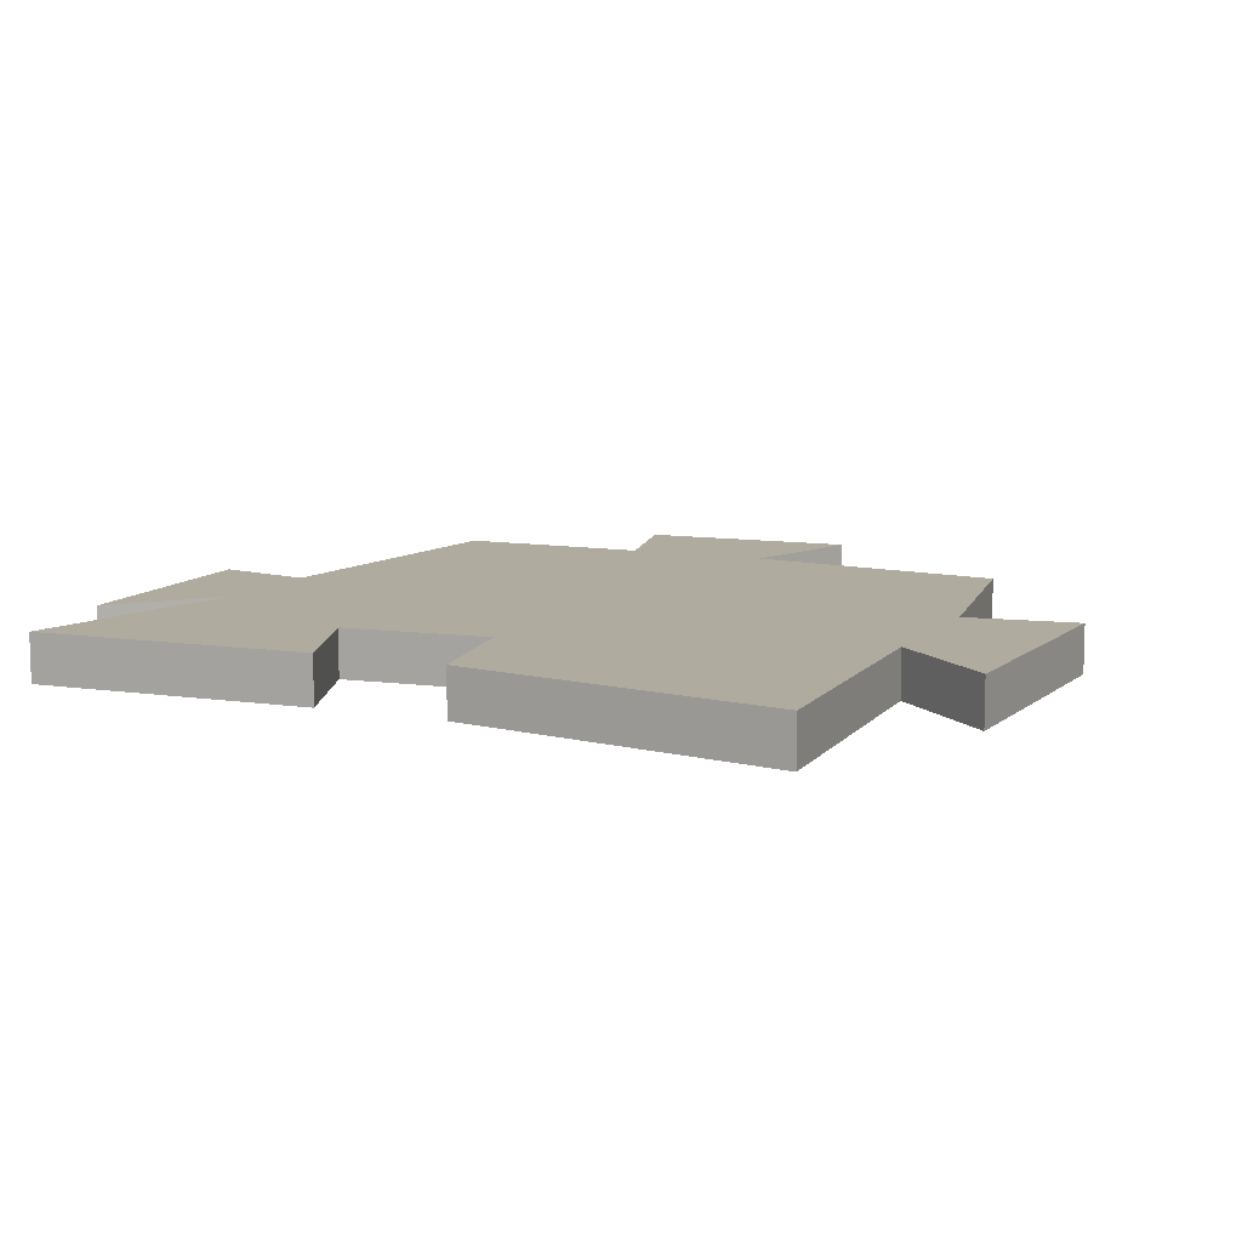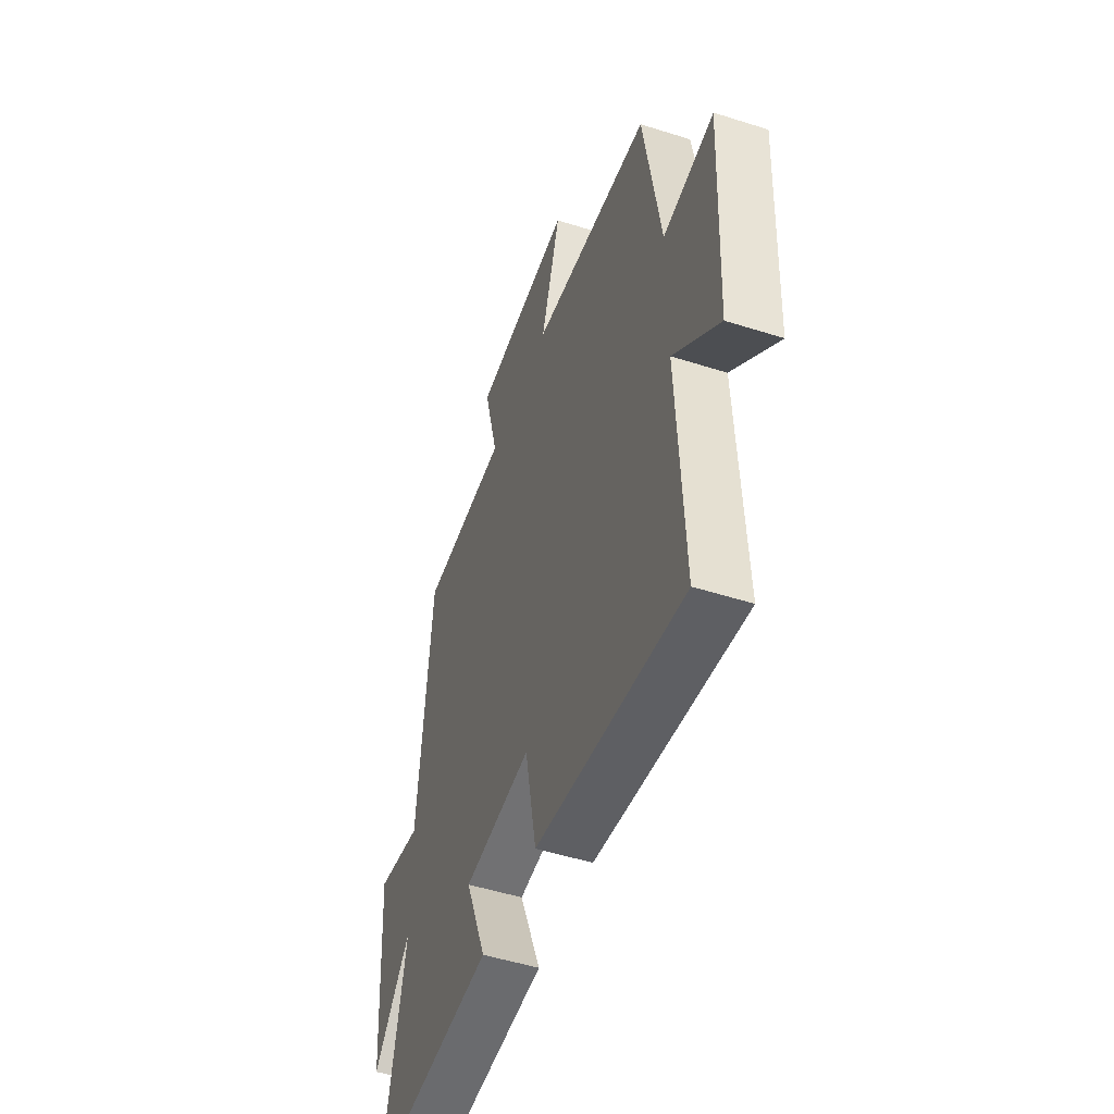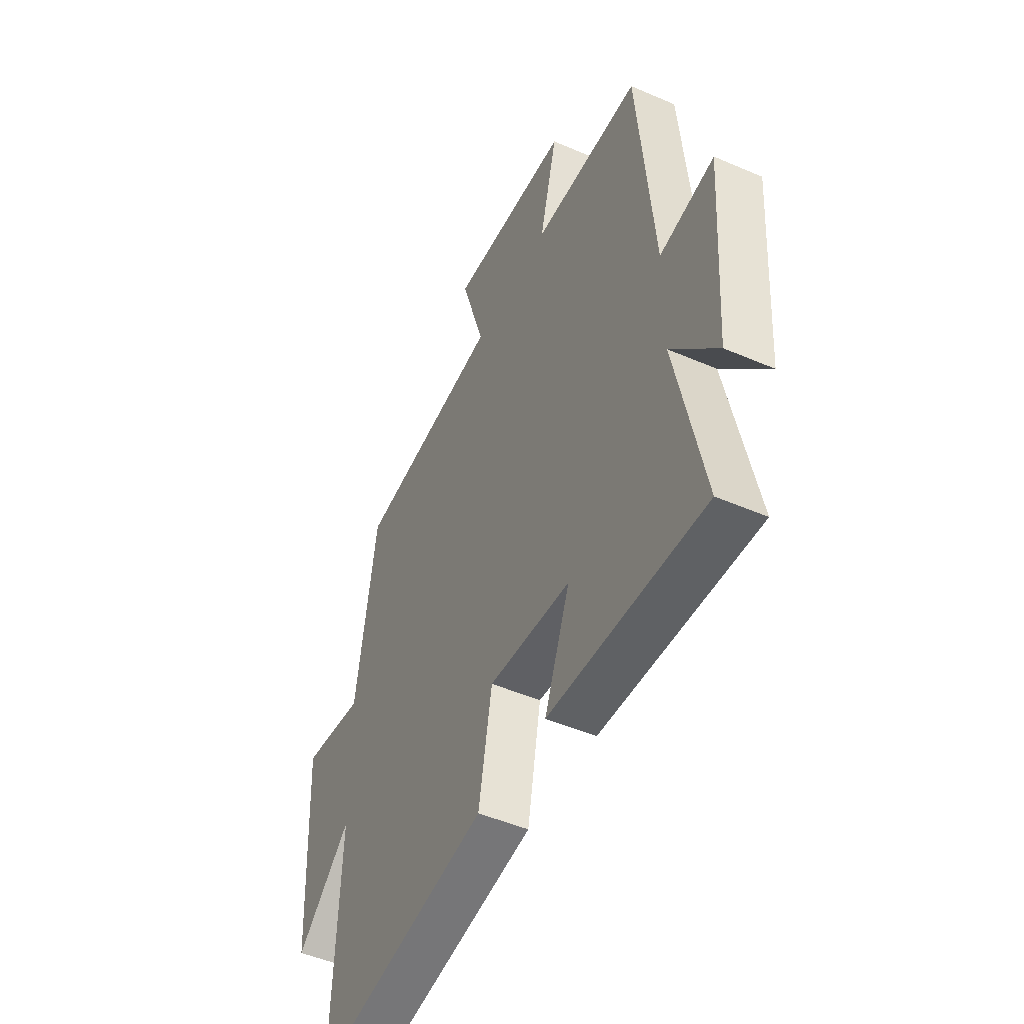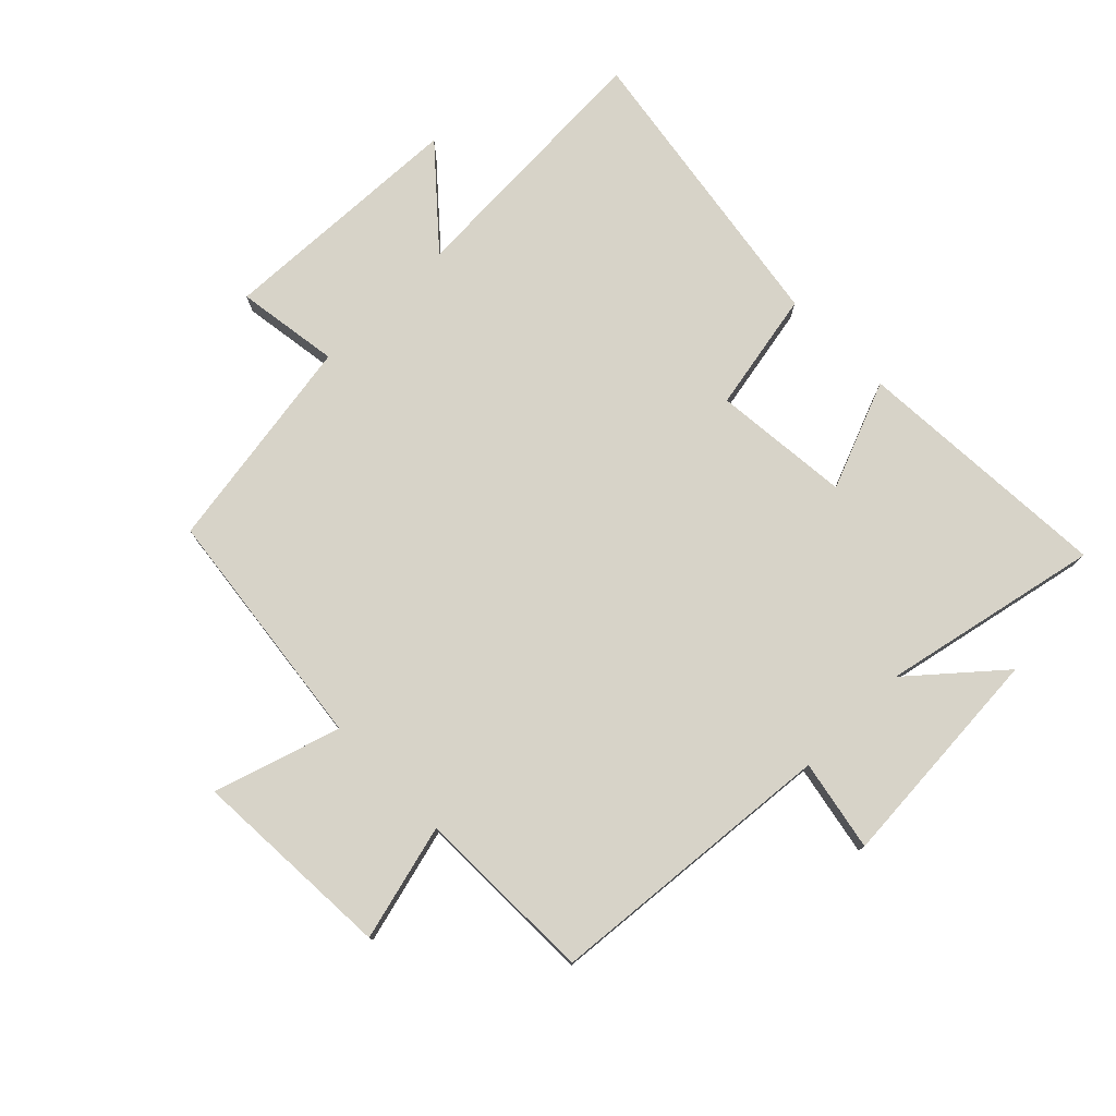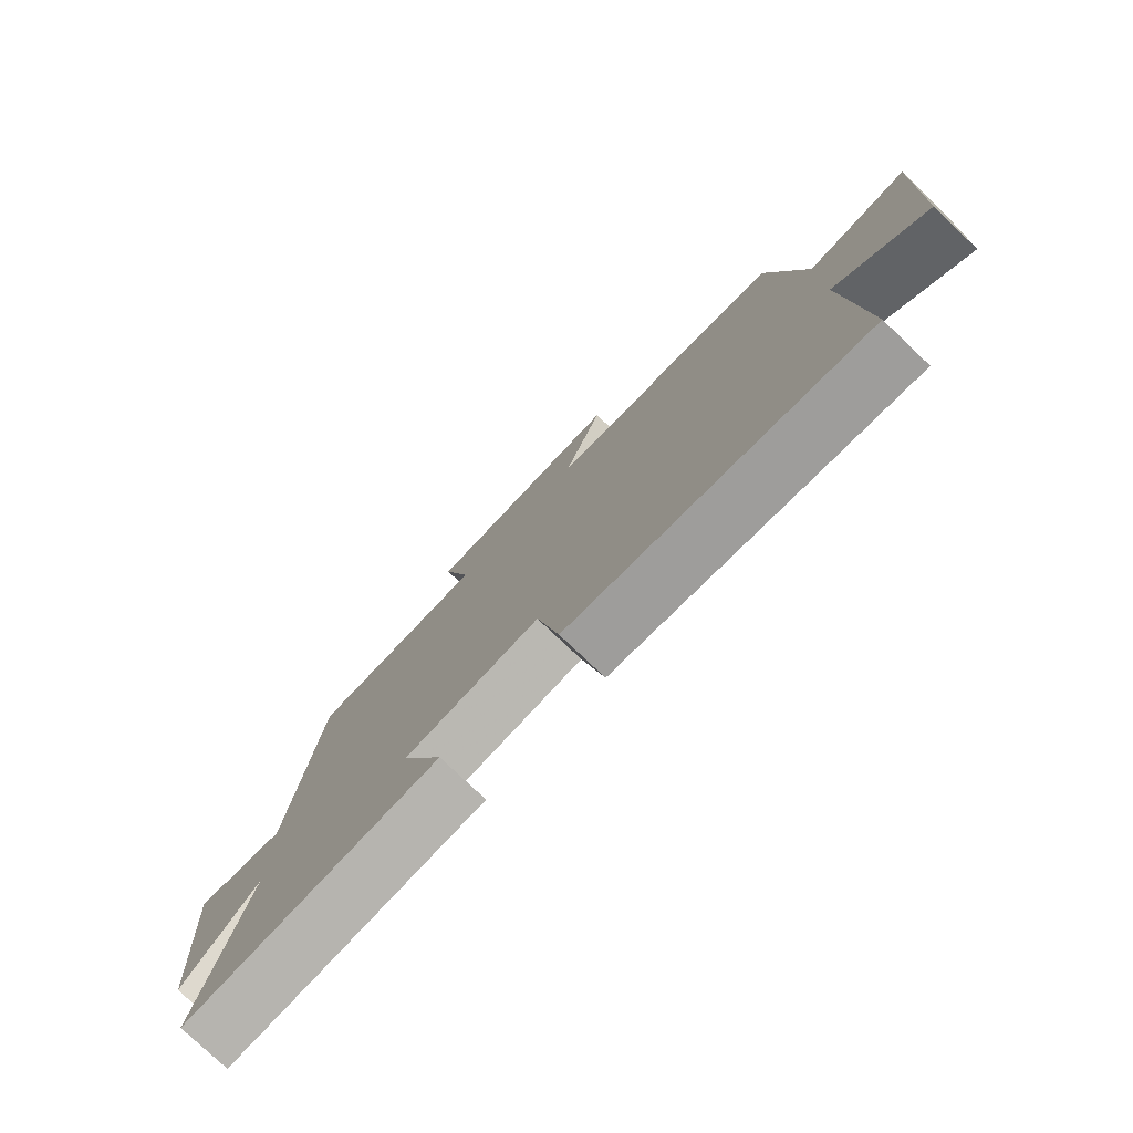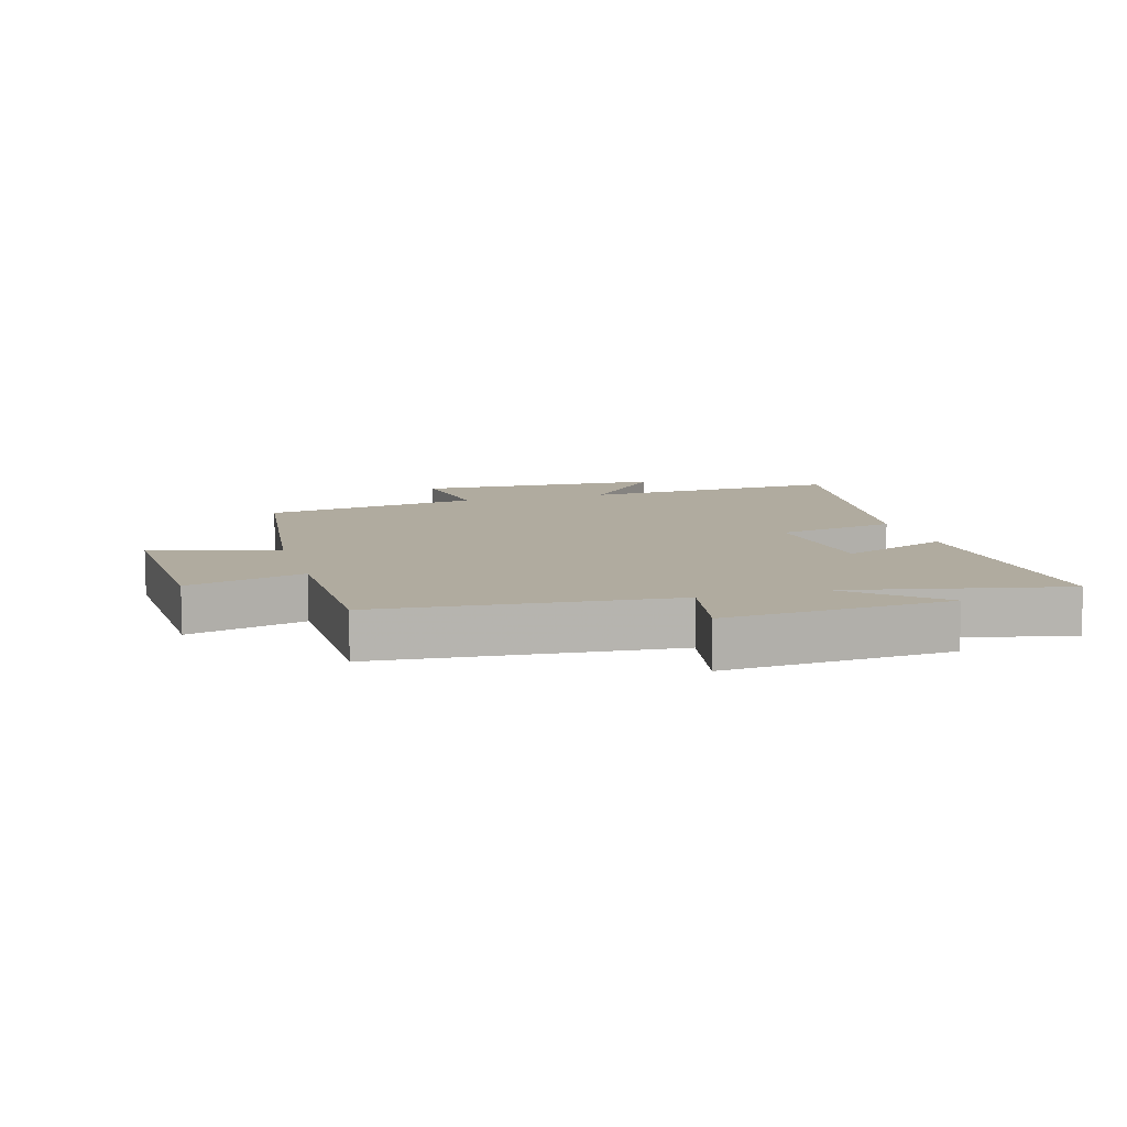
<metadata>
{"format":"obj","ext":"obj","renderer":"f3d","projection":"perspective","resolution":1024,"background":"white","views":[{"elev":9.7,"azim":-155.3,"up":"+Y"},{"elev":-50.3,"azim":-109.3,"up":"+Z"},{"elev":-48.5,"azim":64.2,"up":"+Z"},{"elev":77.1,"azim":45.3,"up":"+Y"},{"elev":-78.2,"azim":-133.5,"up":"+Z"},{"elev":9.7,"azim":73.7,"up":"+Y"}]}
</metadata>
<code>
v -0.444 0.07 0.451
v -0.05 0.07 0.5
v -0.114 0.07 0.704
v 0.214 0.07 0.688
v 0.166 0.07 0.5
v 0.457 0.07 0.496
v 0.5 0.07 0.025
v 0.647 0.07 0.054
v 0.623 0.07 -0.312
v 0.5 0.07 -0.171
v 0.575 0.07 -0.523
v 0.155 0.07 -0.5
v 0.224 0.07 -0.325
v 0.002 0.07 -0.305
v -0.035 0.07 -0.5
v -0.52 0.07 -0.577
v -0.5 0.07 -0.15
v -0.649 0.07 -0.282
v -0.667 0.07 0.122
v -0.5 0.07 0.098
v -0.444 0 0.451
v -0.05 0 0.5
v -0.114 0 0.704
v 0.214 0 0.688
v 0.166 0 0.5
v 0.457 0 0.496
v 0.5 0 0.025
v 0.647 0 0.054
v 0.623 0 -0.312
v 0.5 0 -0.171
v 0.575 0 -0.523
v 0.155 0 -0.5
v 0.224 0 -0.325
v 0.002 0 -0.305
v -0.035 0 -0.5
v -0.52 0 -0.577
v -0.5 0 -0.15
v -0.649 0 -0.282
v -0.667 0 0.122
v -0.5 0 0.098
f 17 18 19 20
f 17 20 1 2
f 16 17 2
f 15 16 2
f 14 15 2
f 13 14 2
f 10 11 12 13
f 10 13 2 3
f 7 8 9 10
f 5 6 7 10
f 5 10 3
f 3 4 5
f 40 39 38 37
f 22 21 40 37
f 22 37 36
f 22 36 35
f 22 35 34
f 22 34 33
f 33 32 31 30
f 23 22 33 30
f 30 29 28 27
f 30 27 26 25
f 23 30 25
f 25 24 23
f 1 21 22 2
f 2 22 23 3
f 3 23 24 4
f 4 24 25 5
f 5 25 26 6
f 6 26 27 7
f 7 27 28 8
f 8 28 29 9
f 9 29 30 10
f 10 30 31 11
f 11 31 32 12
f 12 32 33 13
f 13 33 34 14
f 14 34 35 15
f 15 35 36 16
f 16 36 37 17
f 17 37 38 18
f 18 38 39 19
f 19 39 40 20
f 20 40 21 1

</code>
